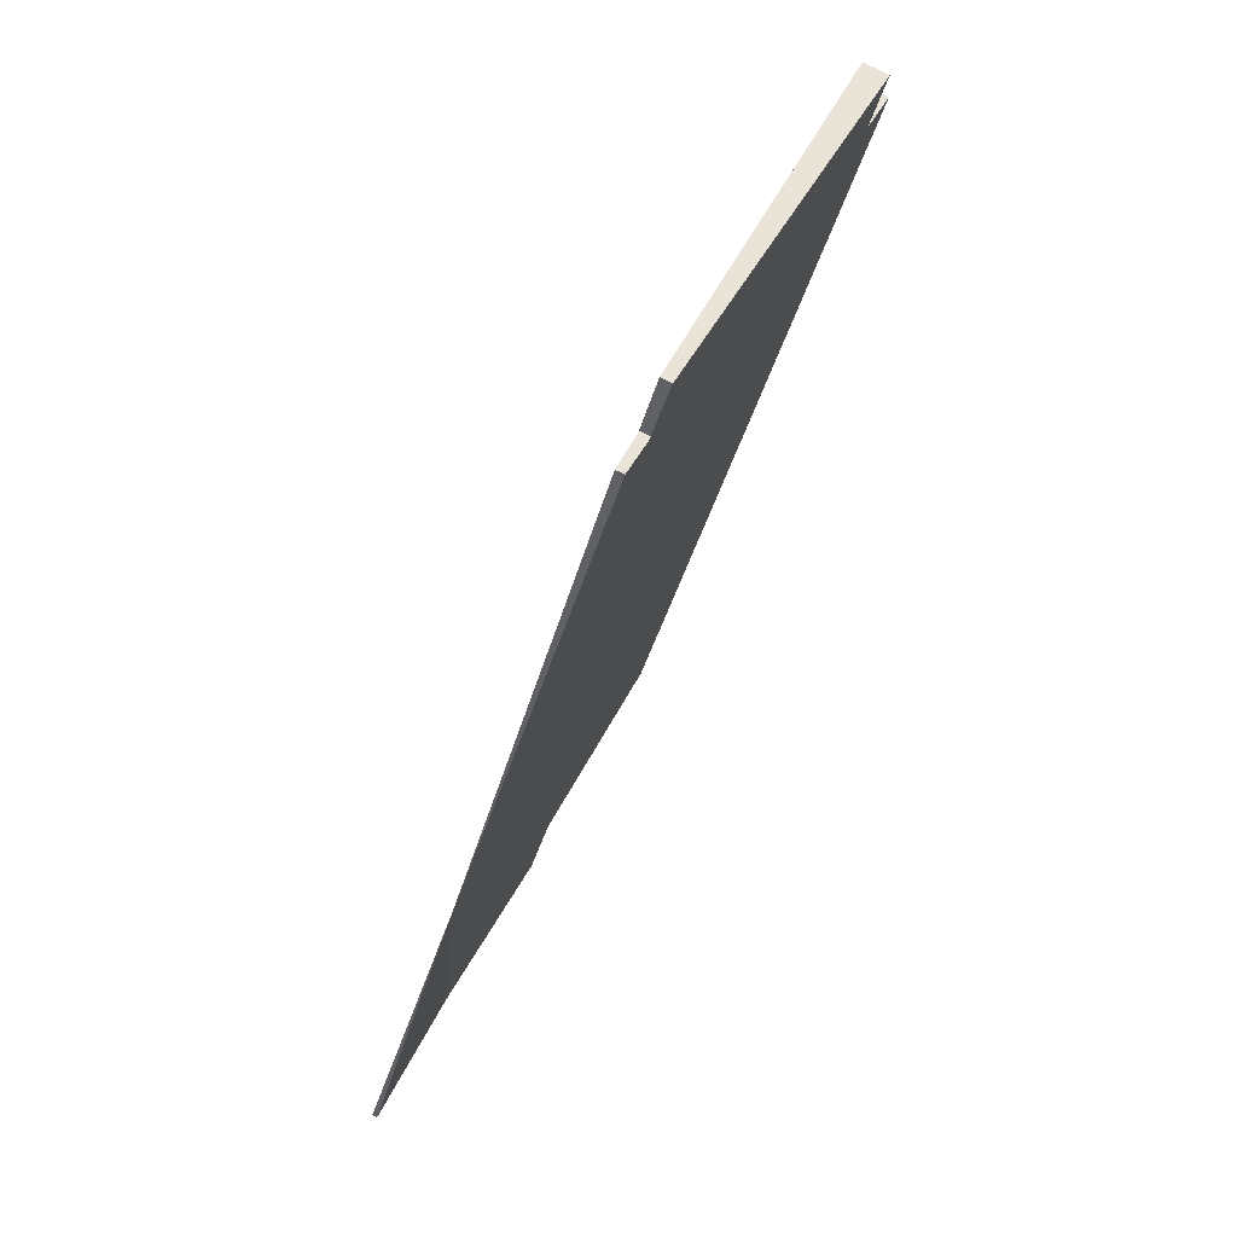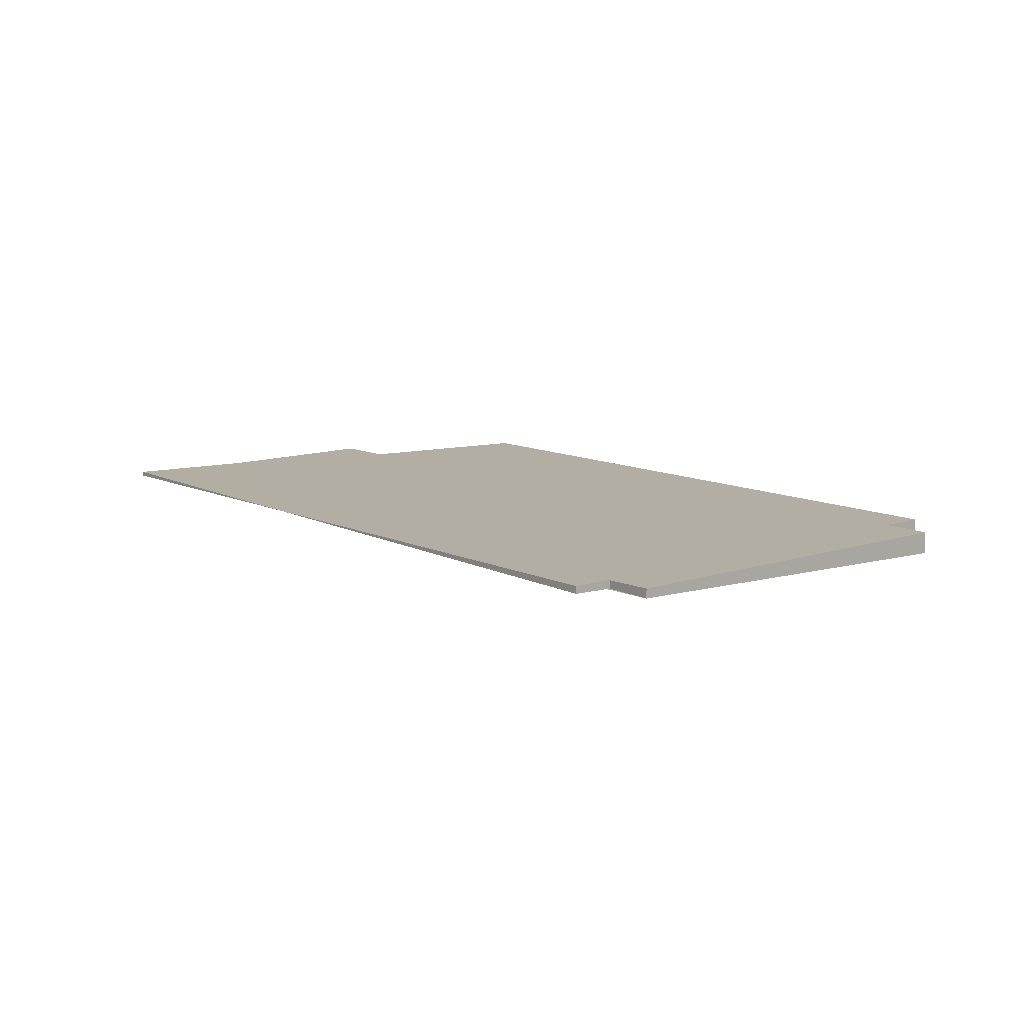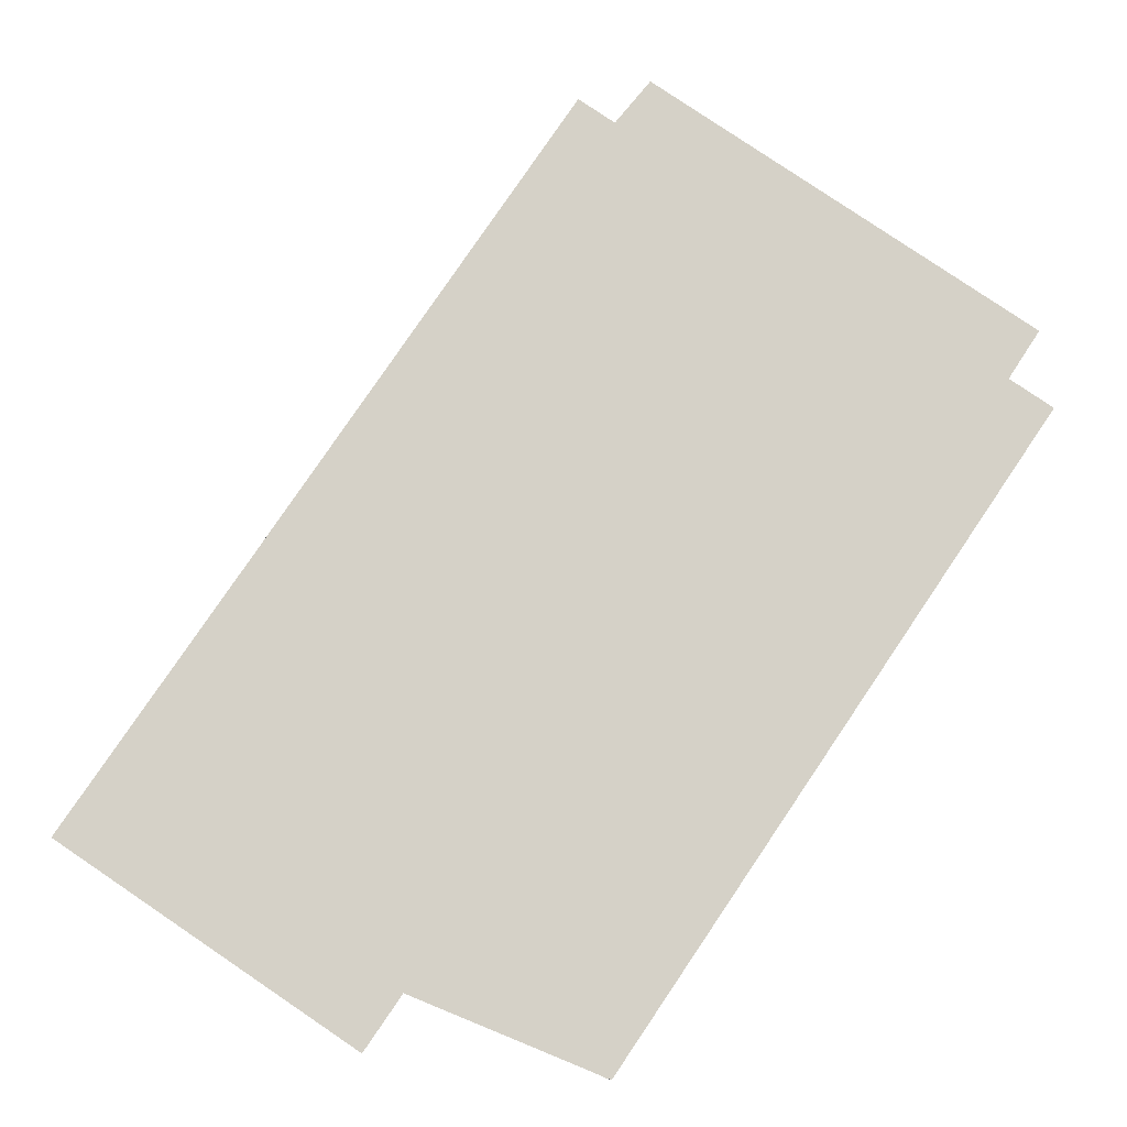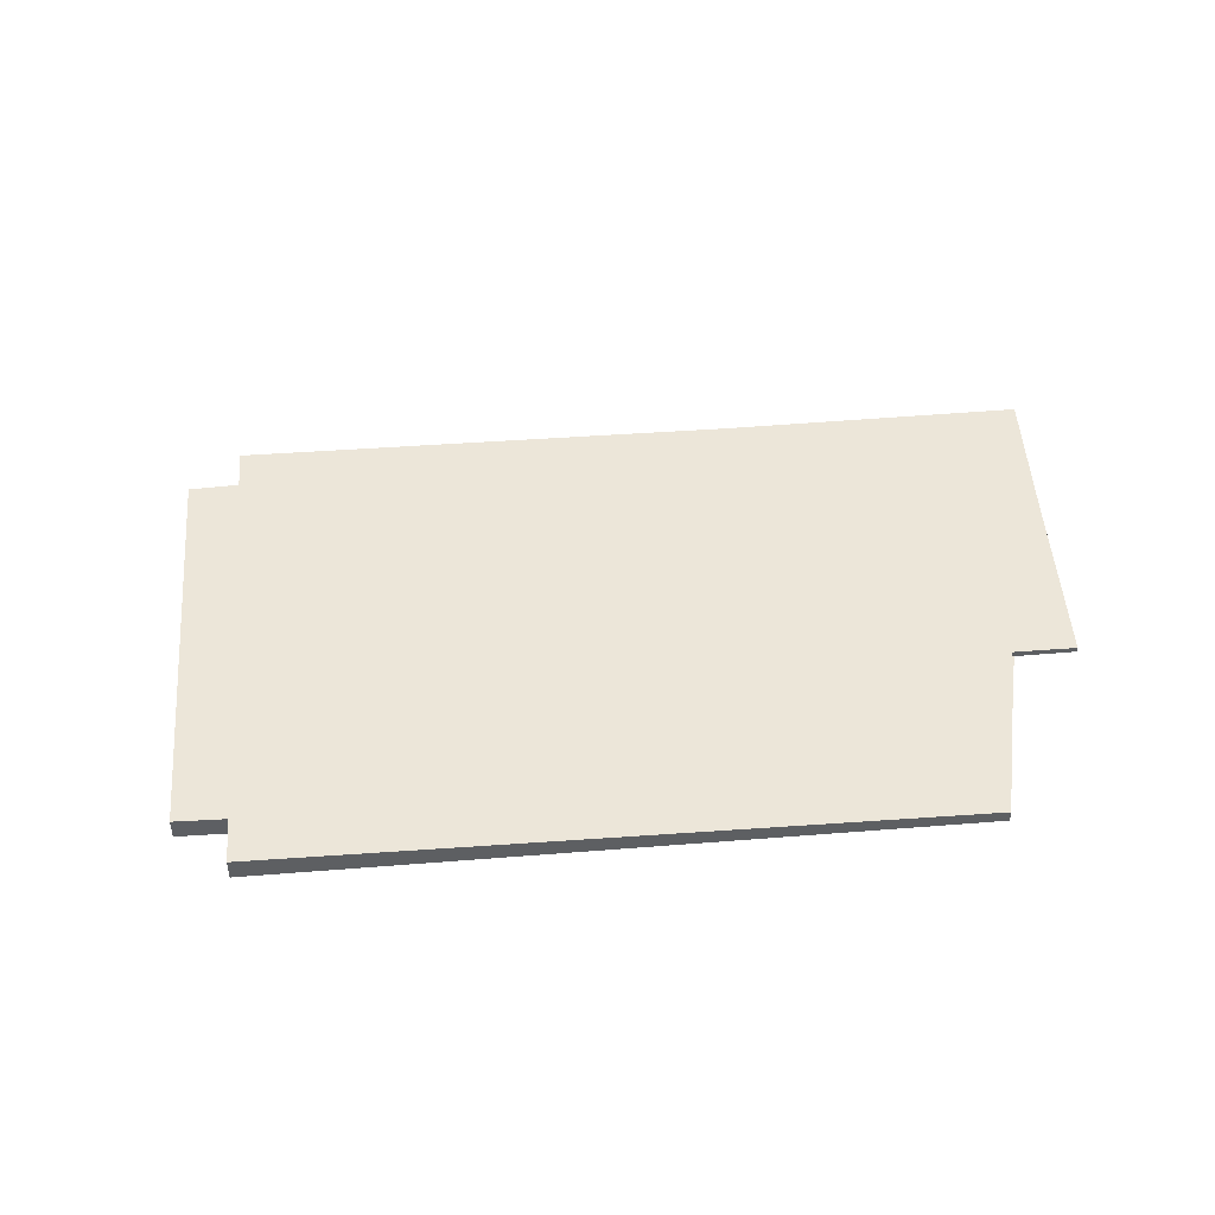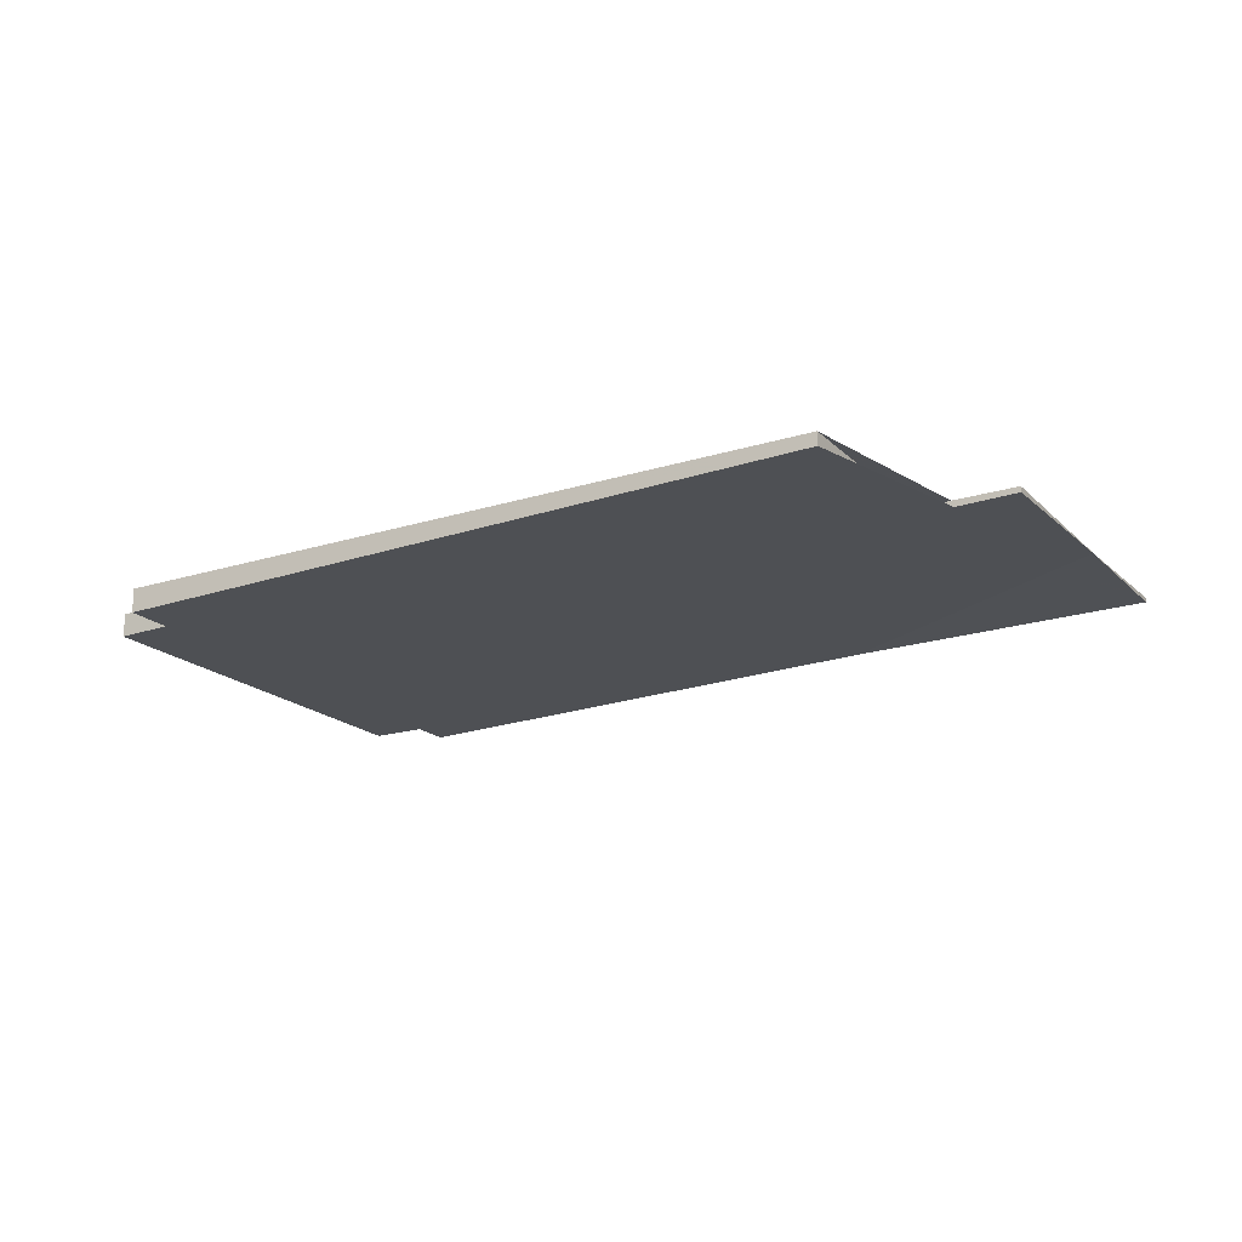
<metadata>
{"format":"obj","ext":"obj","renderer":"f3d","projection":"perspective","resolution":1024,"background":"white","views":[{"elev":78.9,"azim":116.8,"up":"+Y"},{"elev":11.0,"azim":173.5,"up":"+Z"},{"elev":-10.1,"azim":175.9,"up":"+Y"},{"elev":49.1,"azim":-60.5,"up":"+Z"},{"elev":-20.1,"azim":-25.9,"up":"+Z"}]}
</metadata>
<code>
v -459.2 -1882 -0.1079
v -452.8 -1891 0.06454
v -456.6 -1894 -0.07893
v -457.4 -1893 -0.1004
v -459.6 -1894 -0.1839
v -465.2 -1886 -0.3356
v -464.6 -1886 -0.3142
v -465 -1885 -0.3251
v -460.1 -1882 -0.1386
v -459.7 -1882 -0.1275
v -455.2 -1888 0.0006233
v -453.7 -1892 0.0306
v -453.6 -1892 0.03356
v -453.9 -1892 0.02798
v -460.4 -1882 -0.1498
v -458.3 -1885 -0.09136
v -463.4 -1889 -0.2873
v -457.5 -1885 -0.06051
v -458.4 -1885 -0.09849
v -453.8 -1892 0.02657
v -460.6 -1882 -0.157
v -456.1 -1888 -0.03384
v -456.3 -1888 -0.0409
v -461.3 -1892 -0.2298
v -456.3 -1888 -0.04119
v -456.1 -1888 -0.03408
v -461.3 -1892 -0.2312
v -455.3 -1888 -0.002926
v -455.3 -1888 -0.002982
v -453.8 -1892 0.0288
v -453 -1891 0.05997
v -453.8 -1892 0.02836
v -454 -1892 0.02177
v -456.8 -1894 -0.08442
v -455.6 -1888 -0.01176
v -454.8 -1889 0.008425
v -457.7 -1885 -0.06935
v -455.6 -1888 -0.01187
v -453.2 -1891 0.05108
v -459.4 -1882 -0.1168
v -453.1 -1892 0.05571
v -457.6 -1886 -0.07232
v -457 -1886 -0.05016
v -456.7 -1886 -0.04127
v -457.7 -1886 -0.07947
v -462.7 -1890 -0.2694
v -455 -1890 -0.003506
v -454.6 -1890 0.01324
v -454.4 -1890 0.01874
v -455.2 -1890 -0.01058
v -460.2 -1893 -0.2006
v -454.2 -1889 0.02763
v -455.8 -1891 -0.03458
v -454.6 -1892 -0.002231
v -459.1 -1886 -0.1223
v -458.4 -1887 -0.1035
v -461.2 -1882 -0.181
v -457 -1889 -0.06519
v -456.9 -1889 -0.06476
v -454.5 -1893 0.002712
v -455.3 -1890 -0.0112
v -454.8 -1889 0.009643
v -454.7 -1889 0.01103
v -455.5 -1890 -0.01828
v -460.5 -1893 -0.2083
v -456.1 -1890 -0.04228
v -454.5 -1889 0.01992
v -456.8 -1891 -0.06948
v -455.6 -1893 -0.03714
v -460 -1886 -0.157
v -459.3 -1887 -0.1384
v -462.2 -1883 -0.2159
v -457.9 -1889 -0.1001
v -457.9 -1889 -0.09946
v -455.4 -1893 -0.03199
v -457 -1891 -0.07719
v -454.5 -1890 0.01553
v -454.8 -1890 0.001462
v -454.3 -1890 0.02358
v -455 -1890 -0.005562
v -456.6 -1891 -0.06412
v -460 -1894 -0.1945
v -454 -1890 0.03241
v -455.6 -1891 -0.02942
v -454 -1891 0.02446
v -454.1 -1891 0.02048
v -453.6 -1891 0.04262
v -454.3 -1891 0.01348
v -455.9 -1892 -0.04507
v -457.1 -1893 -0.09216
v -453.3 -1891 0.05146
v -454.9 -1892 -0.01038
v -457.5 -1885 -0.06051
v -459.2 -1882 -0.1079
v -459.2 -1882 0
v -457.5 -1885 0
v -453.1 -1892 0.05571
v -452.8 -1891 0.06454
v -452.8 -1891 -1.388e-17
v -453.1 -1892 6.939e-18
v -456.8 -1894 -0.08442
v -456.6 -1894 -0.07893
v -456.6 -1894 1.388e-17
v -456.8 -1894 0
v -459.6 -1894 -0.1839
v -457.4 -1893 -0.1004
v -457.4 -1893 0
v -459.6 -1894 0
v -460 -1894 -0.1945
v -459.6 -1894 -0.1839
v -459.6 -1894 0
v -460 -1894 0
v -464.6 -1886 -0.3142
v -465.2 -1886 -0.3356
v -465.2 -1886 0
v -464.6 -1886 0
v -465 -1885 -0.3251
v -464.6 -1886 -0.3142
v -464.6 -1886 0
v -465 -1885 0
v -462.2 -1883 -0.2159
v -465 -1885 -0.3251
v -465 -1885 0
v -462.2 -1883 0
v -459.7 -1882 -0.1275
v -460.1 -1882 -0.1386
v -460.1 -1882 0
v -459.7 -1882 0
v -459.4 -1882 -0.1168
v -459.7 -1882 -0.1275
v -459.7 -1882 0
v -459.4 -1882 0
v -454.5 -1889 0.01992
v -455.2 -1888 0.0006233
v -455.2 -1888 0
v -454.5 -1889 0
v -453.8 -1892 0.02657
v -453.7 -1892 0.0306
v -453.7 -1892 -3.469e-18
v -453.8 -1892 3.469e-18
v -453.7 -1892 0.0306
v -453.6 -1892 0.03356
v -453.6 -1892 0
v -453.7 -1892 -3.469e-18
v -460.1 -1882 -0.1386
v -460.4 -1882 -0.1498
v -460.4 -1882 -2.776e-17
v -460.1 -1882 0
v -465.2 -1886 -0.3356
v -463.4 -1889 -0.2873
v -463.4 -1889 0
v -465.2 -1886 0
v -456.7 -1886 -0.04127
v -457.5 -1885 -0.06051
v -457.5 -1885 0
v -456.7 -1886 0
v -454.5 -1893 0.002712
v -453.8 -1892 0.02657
v -453.8 -1892 3.469e-18
v -454.5 -1893 -4.337e-19
v -460.4 -1882 -0.1498
v -460.6 -1882 -0.157
v -460.6 -1882 2.776e-17
v -460.4 -1882 -2.776e-17
v -461.3 -1892 -0.2312
v -461.3 -1892 -0.2298
v -461.3 -1892 0
v -461.3 -1892 -2.776e-17
v -462.7 -1890 -0.2694
v -461.3 -1892 -0.2312
v -461.3 -1892 -2.776e-17
v -462.7 -1890 0
v -455.2 -1888 0.0006233
v -455.3 -1888 -0.002926
v -455.3 -1888 0
v -455.2 -1888 0
v -455.3 -1888 -0.002926
v -455.3 -1888 -0.002982
v -455.3 -1888 0
v -455.3 -1888 0
v -452.8 -1891 0.06454
v -453 -1891 0.05997
v -453 -1891 0
v -452.8 -1891 -1.388e-17
v -457.1 -1893 -0.09216
v -456.8 -1894 -0.08442
v -456.8 -1894 0
v -457.1 -1893 1.388e-17
v -459.2 -1882 -0.1079
v -459.4 -1882 -0.1168
v -459.4 -1882 0
v -459.2 -1882 0
v -453.6 -1892 0.03356
v -453.1 -1892 0.05571
v -453.1 -1892 6.939e-18
v -453.6 -1892 0
v -455.3 -1888 -0.002982
v -456.7 -1886 -0.04127
v -456.7 -1886 0
v -455.3 -1888 0
v -463.4 -1889 -0.2873
v -462.7 -1890 -0.2694
v -462.7 -1890 0
v -463.4 -1889 0
v -460.5 -1893 -0.2083
v -460.2 -1893 -0.2006
v -460.2 -1893 2.776e-17
v -460.5 -1893 0
v -454 -1890 0.03241
v -454.2 -1889 0.02763
v -454.2 -1889 0
v -454 -1890 0
v -460.6 -1882 -0.157
v -461.2 -1882 -0.181
v -461.2 -1882 0
v -460.6 -1882 2.776e-17
v -455.4 -1893 -0.03199
v -454.5 -1893 0.002712
v -454.5 -1893 -4.337e-19
v -455.4 -1893 0
v -461.3 -1892 -0.2298
v -460.5 -1893 -0.2083
v -460.5 -1893 0
v -461.3 -1892 0
v -454.2 -1889 0.02763
v -454.5 -1889 0.01992
v -454.5 -1889 0
v -454.2 -1889 0
v -461.2 -1882 -0.181
v -462.2 -1883 -0.2159
v -462.2 -1883 0
v -461.2 -1882 0
v -456.6 -1894 -0.07893
v -455.4 -1893 -0.03199
v -455.4 -1893 0
v -456.6 -1894 1.388e-17
v -460.2 -1893 -0.2006
v -460 -1894 -0.1945
v -460 -1894 0
v -460.2 -1893 2.776e-17
v -453.3 -1891 0.05146
v -454 -1890 0.03241
v -454 -1890 0
v -453.3 -1891 0
v -457.4 -1893 -0.1004
v -457.1 -1893 -0.09216
v -457.1 -1893 1.388e-17
v -457.4 -1893 0
v -453 -1891 0.05997
v -453.3 -1891 0.05146
v -453.3 -1891 0
v -453 -1891 0
v -459.2 -1882 0
v -452.8 -1891 0
v -456.6 -1894 0
v -457.4 -1893 0
v -459.6 -1894 0
v -465.2 -1886 0
v -464.6 -1886 0
v -465 -1885 0
v -460.1 -1882 0
v -459.7 -1882 0
f 37 16 15 9 10 40
f 41 13 30 39
f 30 13 12 32
f 70 17 6 7 8 72
f 74 24 27 73
f 35 22 26 38
f 26 22 23 25
f 21 15 16 19
f 32 12 20 33
f 75 3 34 69
f 42 26 25 45
f 73 27 46 71
f 78 47 48 77
f 43 38 26 42
f 77 48 49 79
f 32 14 30
f 80 50 47 78
f 82 51 68 81
f 35 28 11 36
f 44 29 38 43
f 79 49 52 83
f 40 1 18 37
f 39 31 2 41
f 38 29 28 35
f 42 16 37 43
f 43 37 18 44
f 45 19 16 42
f 71 46 17 70
f 62 48 47 61
f 63 49 48 62
f 61 47 50 64
f 68 51 65 76
f 67 52 49 63
f 84 53 50 80
f 55 19 45 56
f 57 21 19 55
f 58 25 23 59
f 54 33 20 60
f 56 45 25 58
f 64 50 53 66
f 61 22 35 36 62
f 62 36 63
f 64 23 22 61
f 76 65 24 74
f 63 36 11 67
f 66 59 23 64
f 81 68 53 84
f 70 55 56 71
f 72 57 55 70
f 73 58 59 74
f 69 54 60 75
f 71 56 58 73
f 76 66 53 68
f 74 59 66 76
f 86 78 77 85
f 85 77 79 87
f 88 80 78 86
f 90 4 5 82 81 89
f 87 79 83 91
f 89 81 84 92
f 92 84 80 88
f 85 14 86
f 87 39 30 14 85
f 86 14 32 33 88
f 89 69 34 90
f 91 31 39 87
f 92 54 69 89
f 88 33 54 92
f 94 95 96 93
f 98 99 100 97
f 102 103 104 101
f 106 107 108 105
f 110 111 112 109
f 114 115 116 113
f 118 119 120 117
f 122 123 124 121
f 126 127 128 125
f 130 131 132 129
f 134 135 136 133
f 138 139 140 137
f 142 143 144 141
f 146 147 148 145
f 150 151 152 149
f 154 155 156 153
f 158 159 160 157
f 162 163 164 161
f 166 167 168 165
f 170 171 172 169
f 174 175 176 173
f 178 179 180 177
f 182 183 184 181
f 186 187 188 185
f 190 191 192 189
f 194 195 196 193
f 198 199 200 197
f 202 203 204 201
f 206 207 208 205
f 210 211 212 209
f 214 215 216 213
f 218 219 220 217
f 222 223 224 221
f 226 227 228 225
f 230 231 232 229
f 234 235 236 233
f 238 239 240 237
f 242 243 244 241
f 246 247 248 245
f 250 251 252 249
f 254 255 256 257 258 259 260 261 262 253

</code>
